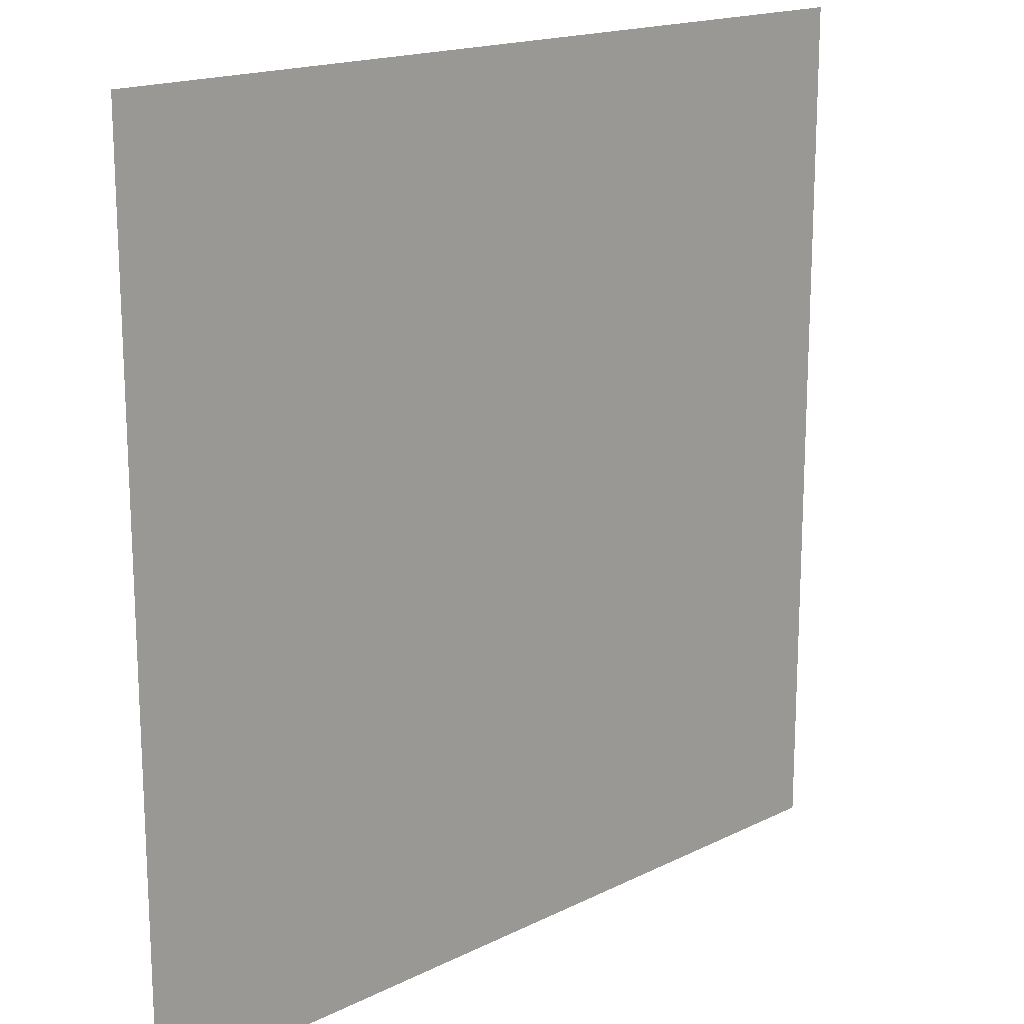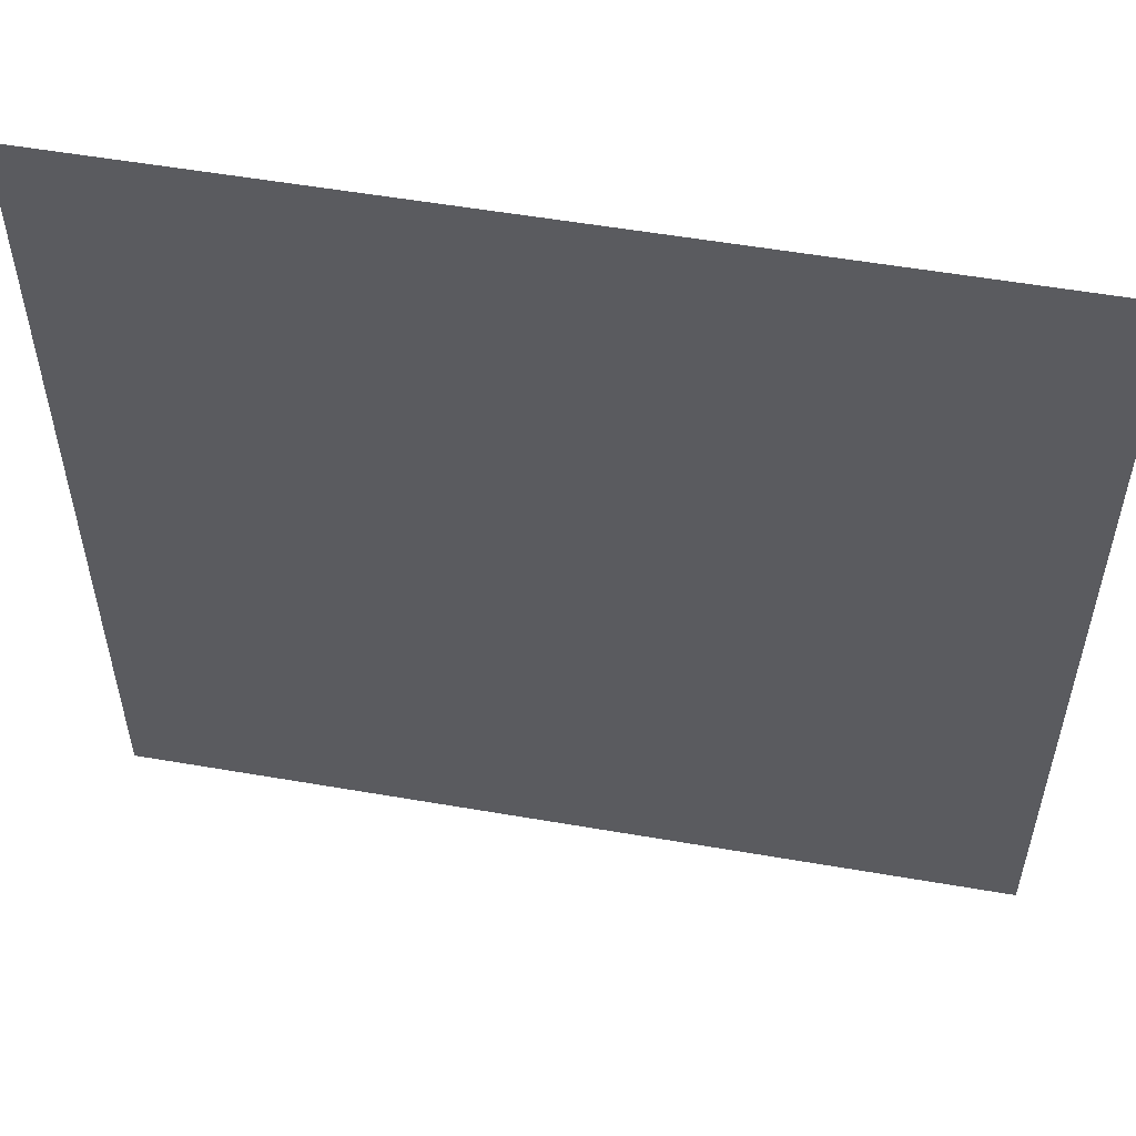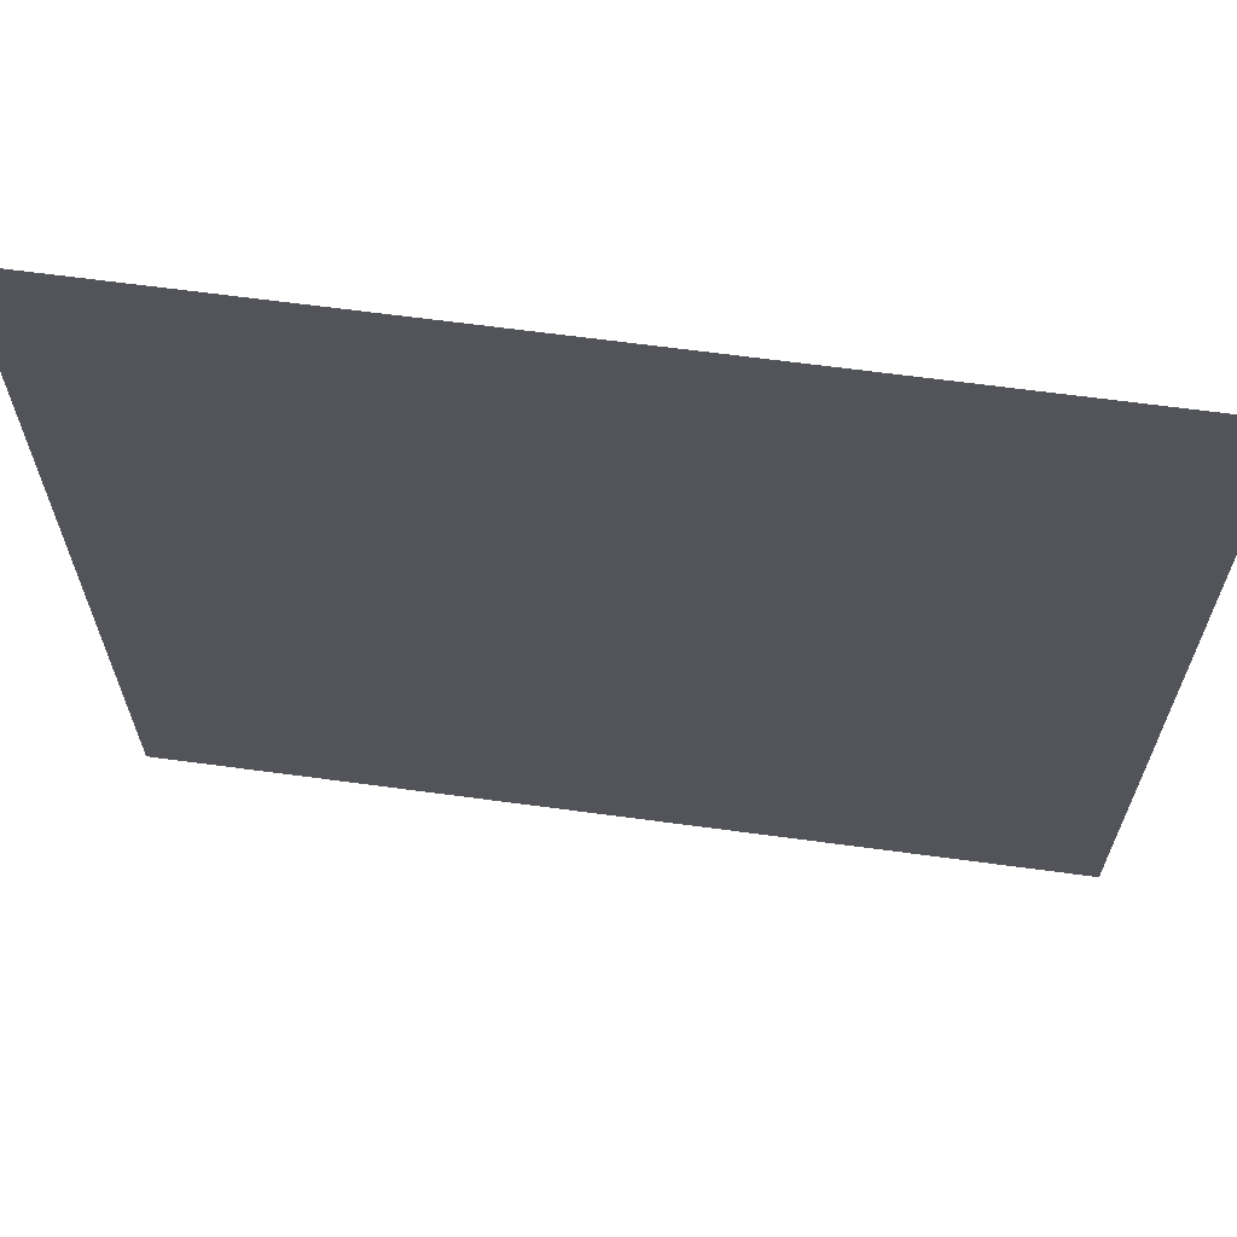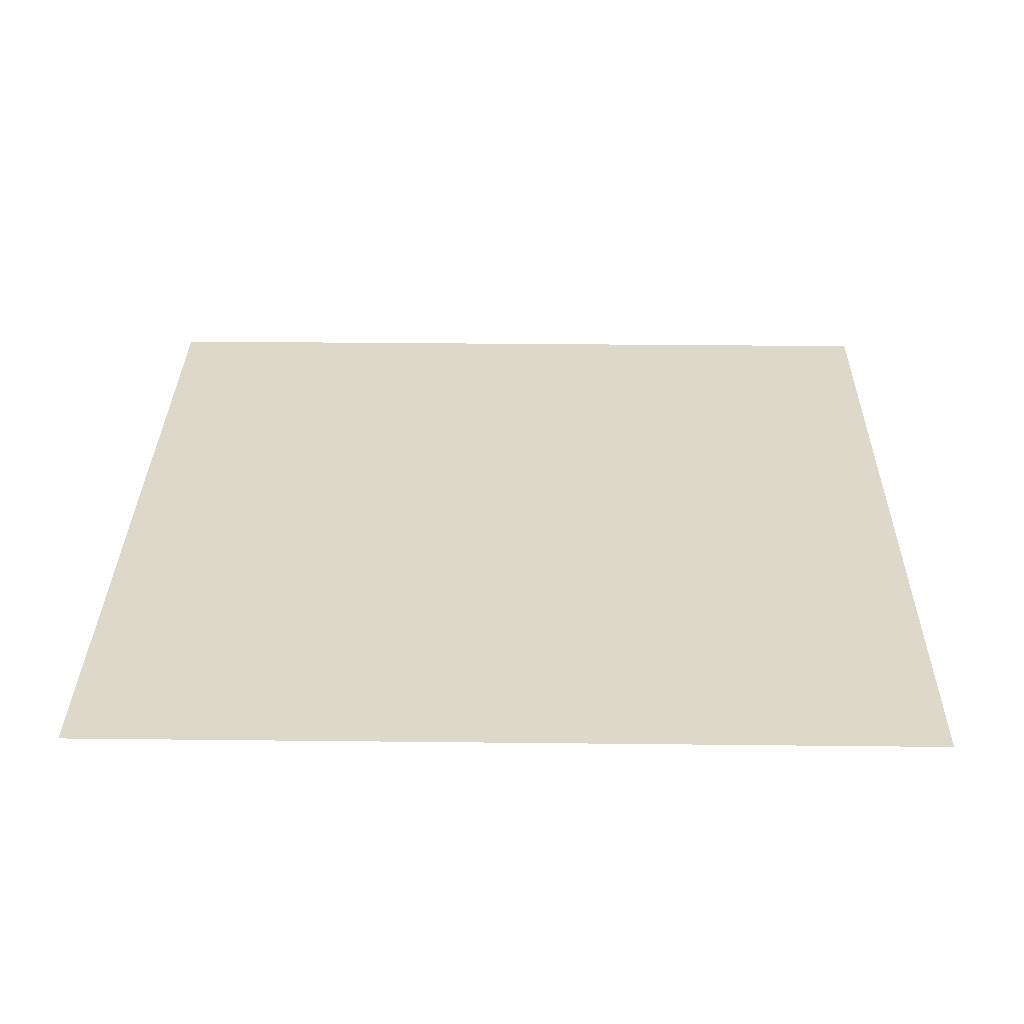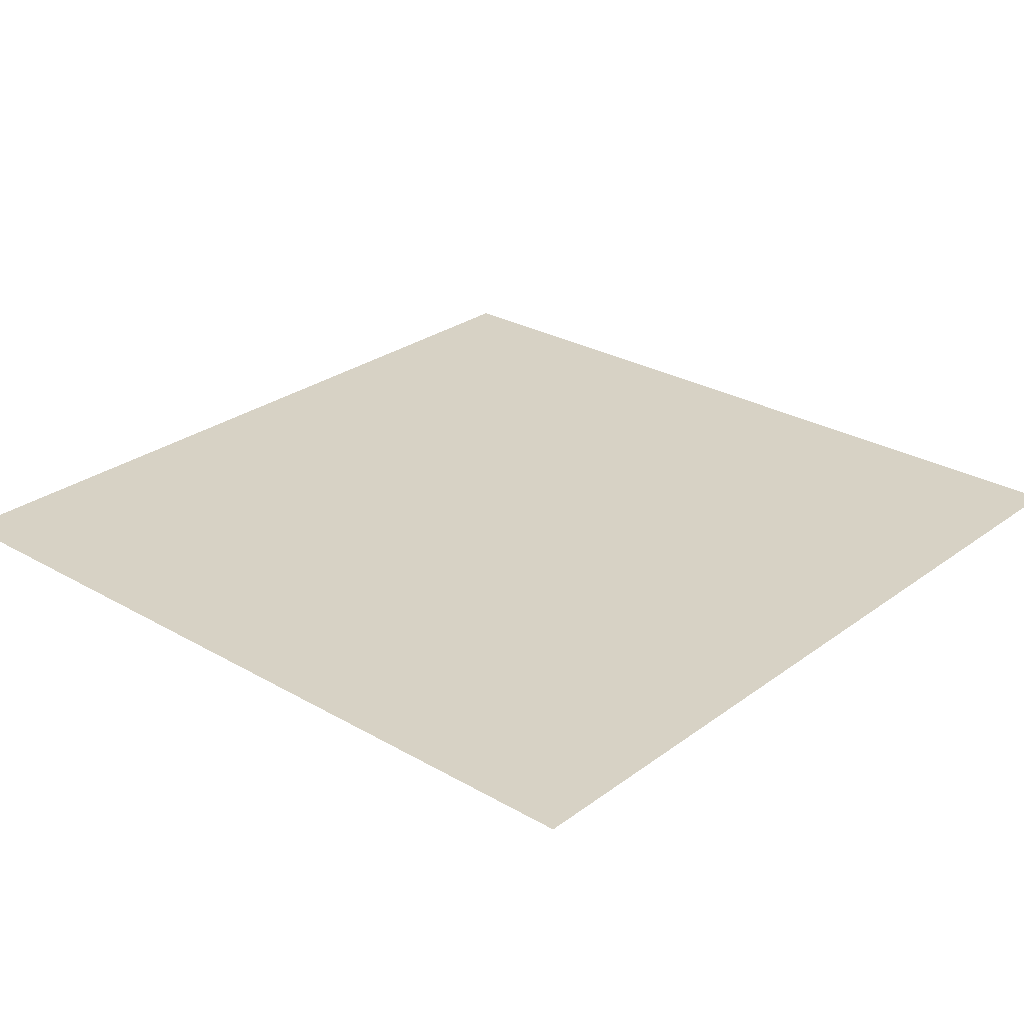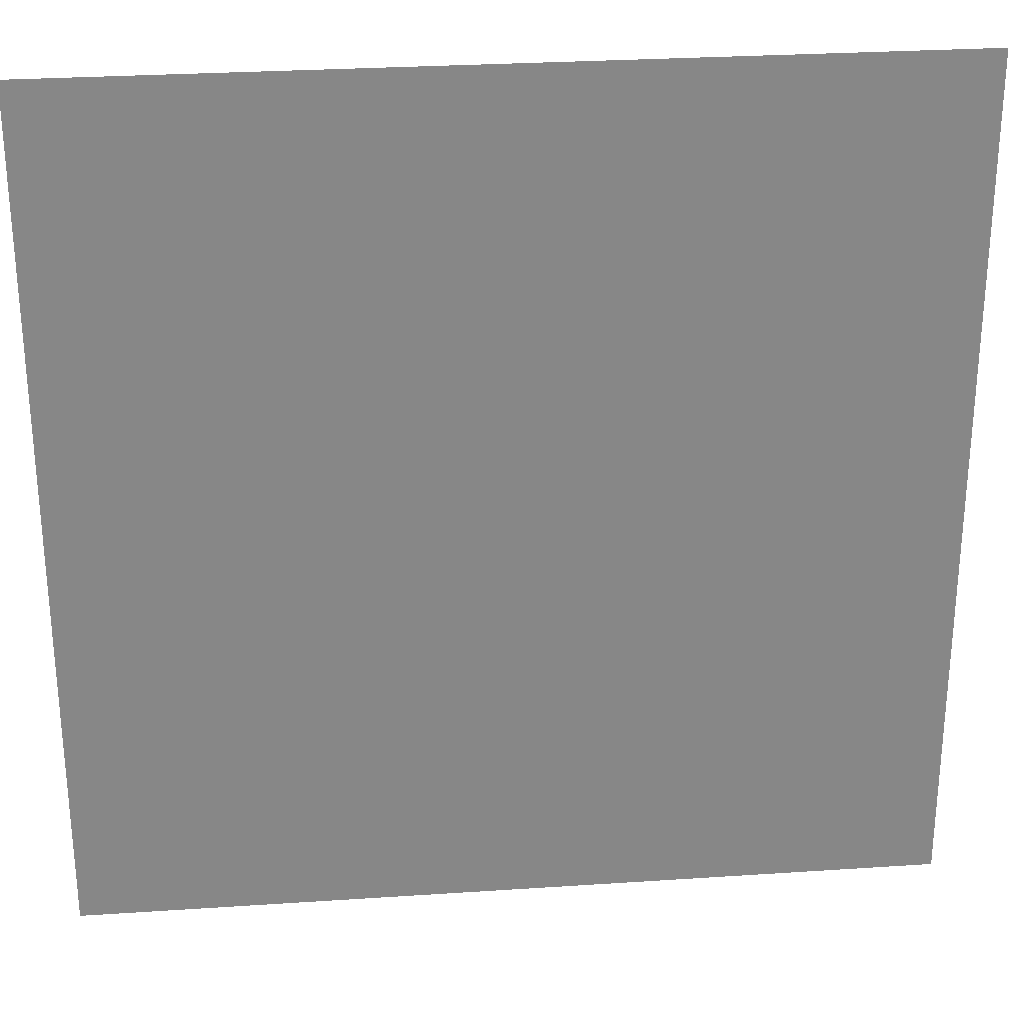
<metadata>
{"format":"obj","ext":"obj","renderer":"f3d","projection":"perspective","resolution":1024,"background":"white","views":[{"elev":17.1,"azim":-44.7,"up":"+Z"},{"elev":55.1,"azim":-169.7,"up":"+Z"},{"elev":65.7,"azim":-172.3,"up":"+Z"},{"elev":31.0,"azim":-89.1,"up":"+Y"},{"elev":27.3,"azim":-48.4,"up":"+Y"},{"elev":28.0,"azim":174.2,"up":"+Z"}]}
</metadata>
<code>
o Plane
v 8 -0 -8
v 8 0 8
v -8 0 8
v -8 -0 -8
v -1e-06 0 8
v 8 0 1e-06
v 1e-06 -0 -8
v -8 -0 -1e-06
v 0 0 0
v 4 0 8
v -4 0 8
v 8 -0 -4
v 8 0 4
v 4 -0 -8
v -4 -0 -8
v -8 0 4
v -8 -0 -4
v -1e-06 0 4
v -4 -0 -0
v 1e-06 -0 -4
v 4 0 0
v -4 0 4
v -4 -0 -4
v 4 0 4
v 4 -0 -4
f 14 25 12
f 12 1 14
f 25 21 12
f 21 6 12
f 7 20 25
f 7 25 14
f 20 9 21
f 20 21 25
f 21 24 6
f 24 13 6
f 24 10 13
f 10 2 13
f 9 18 24
f 9 24 21
f 18 5 10
f 18 10 24
f 15 23 20
f 15 20 7
f 23 19 9
f 23 9 20
f 4 17 23
f 4 23 15
f 17 8 19
f 17 19 23
f 19 22 18
f 19 18 9
f 22 11 5
f 22 5 18
f 8 16 22
f 8 22 19
f 16 3 11
f 16 11 22

</code>
